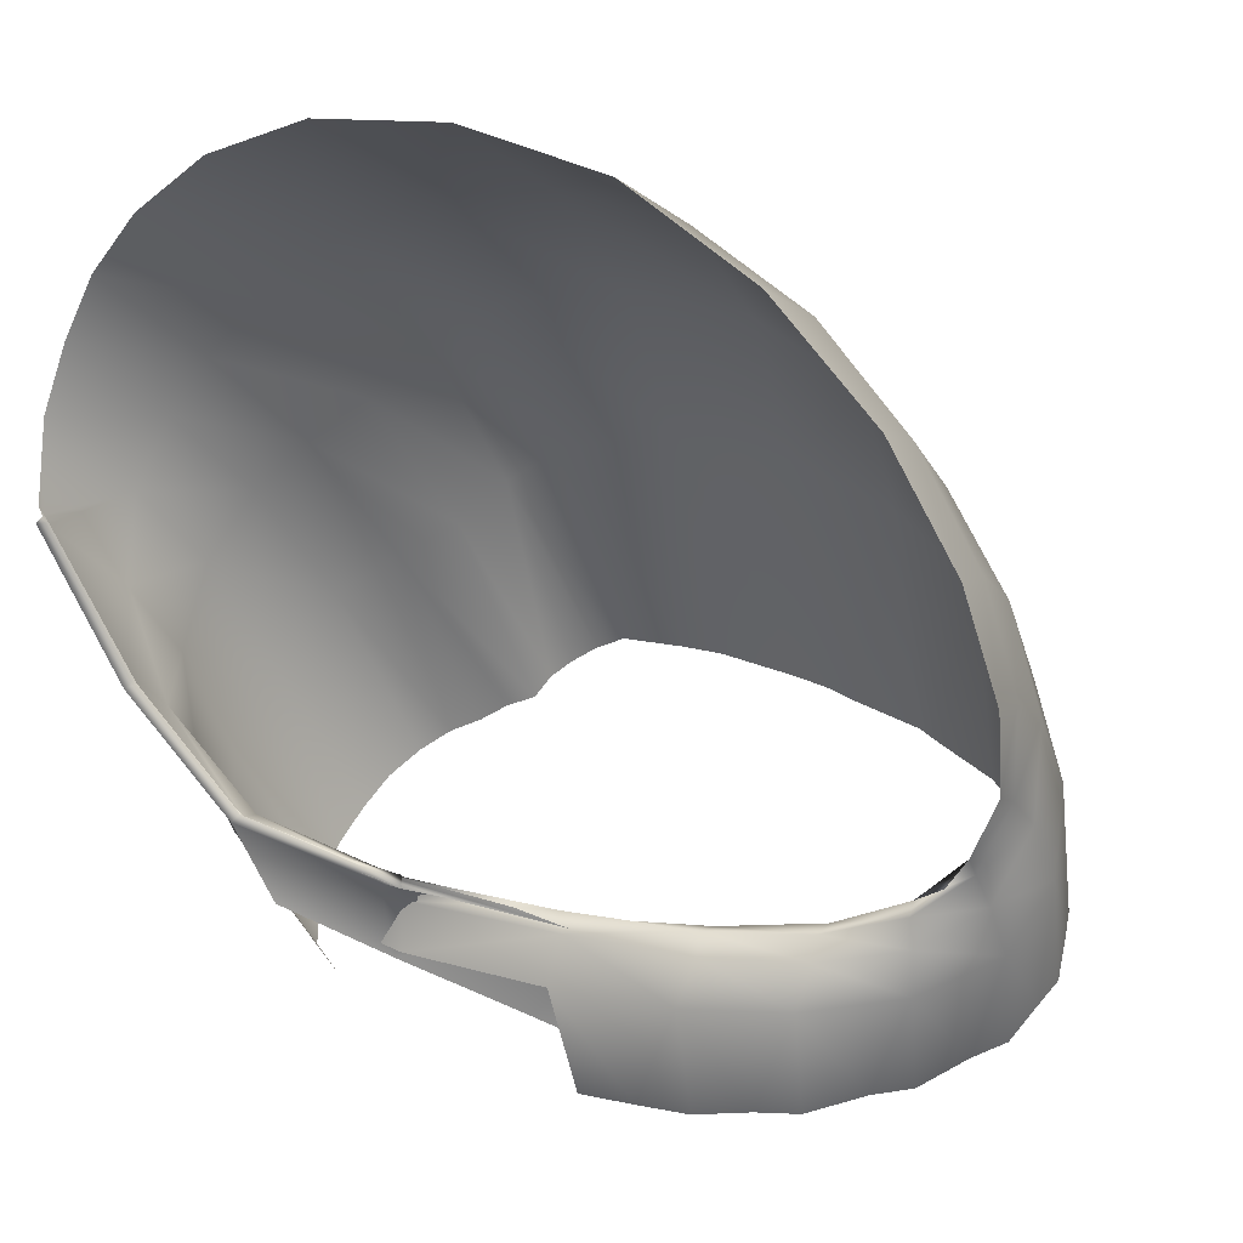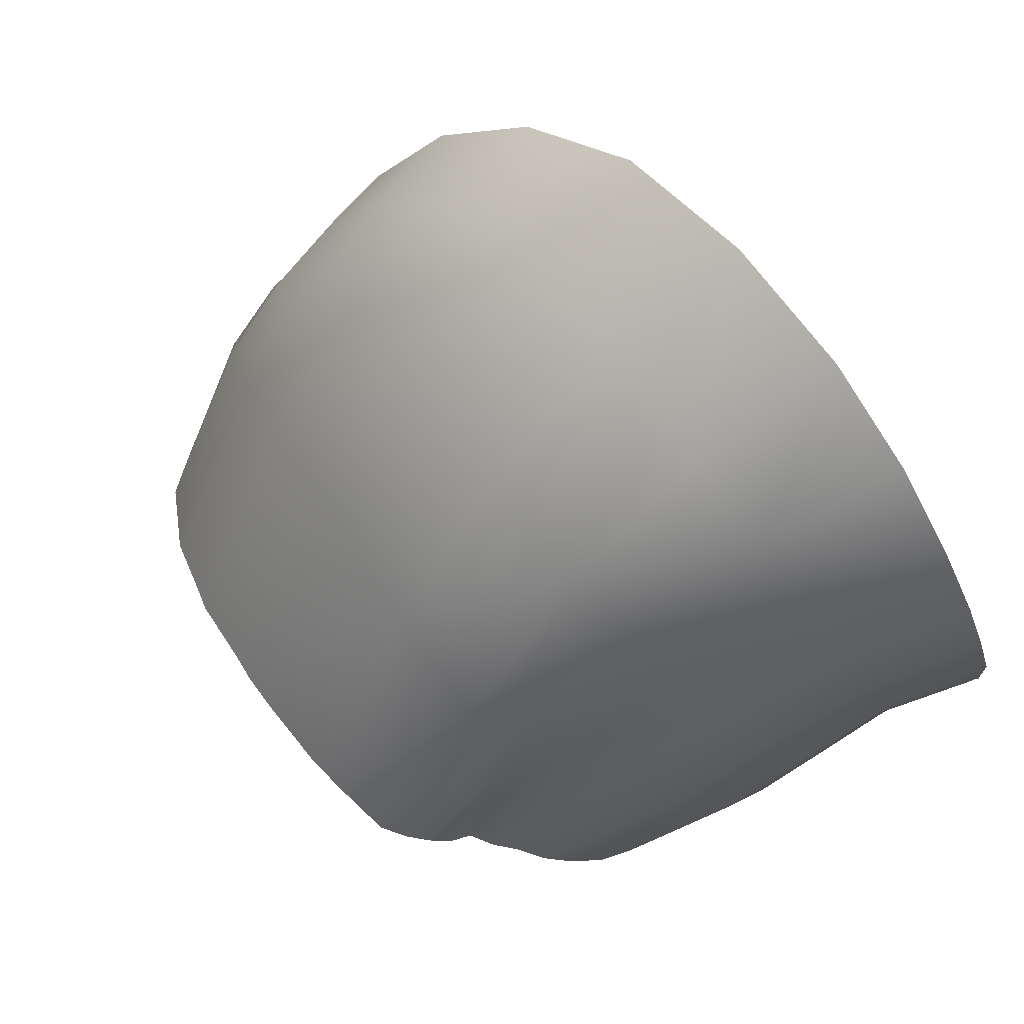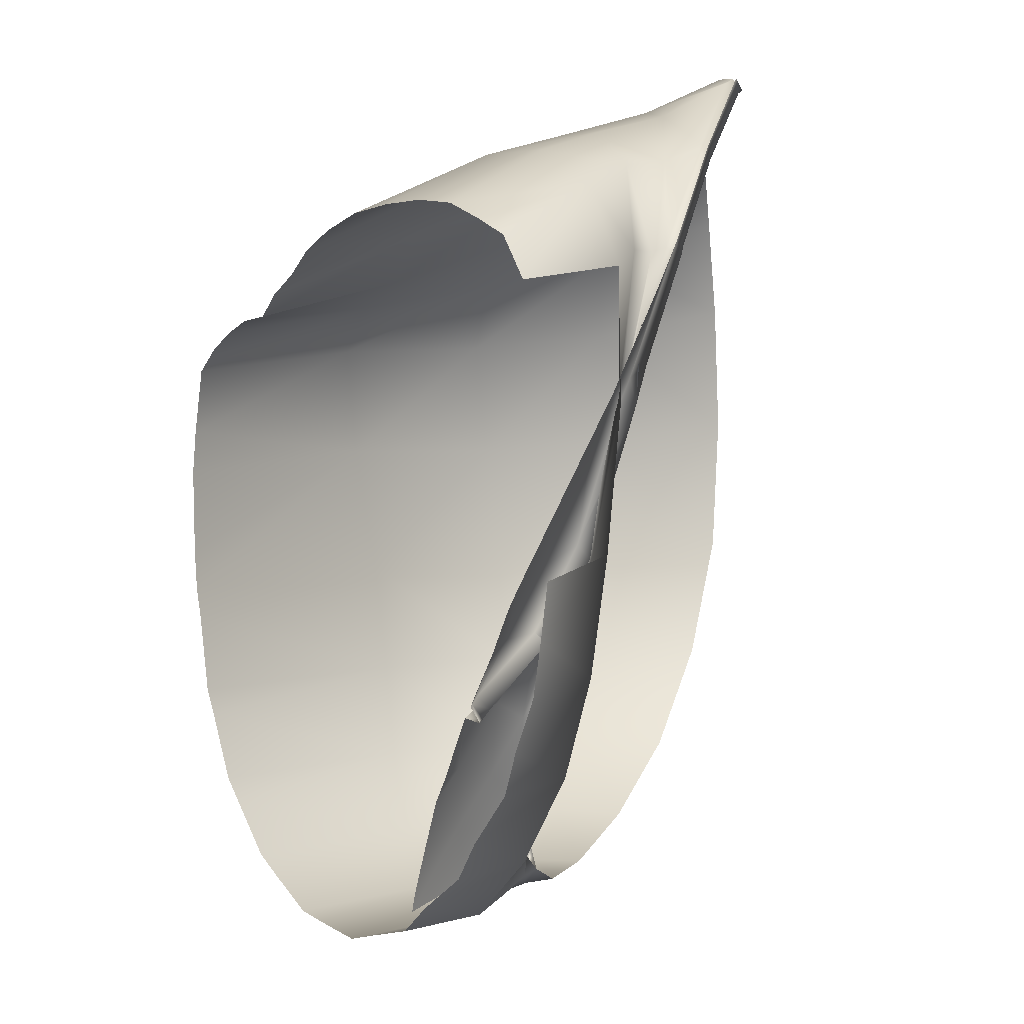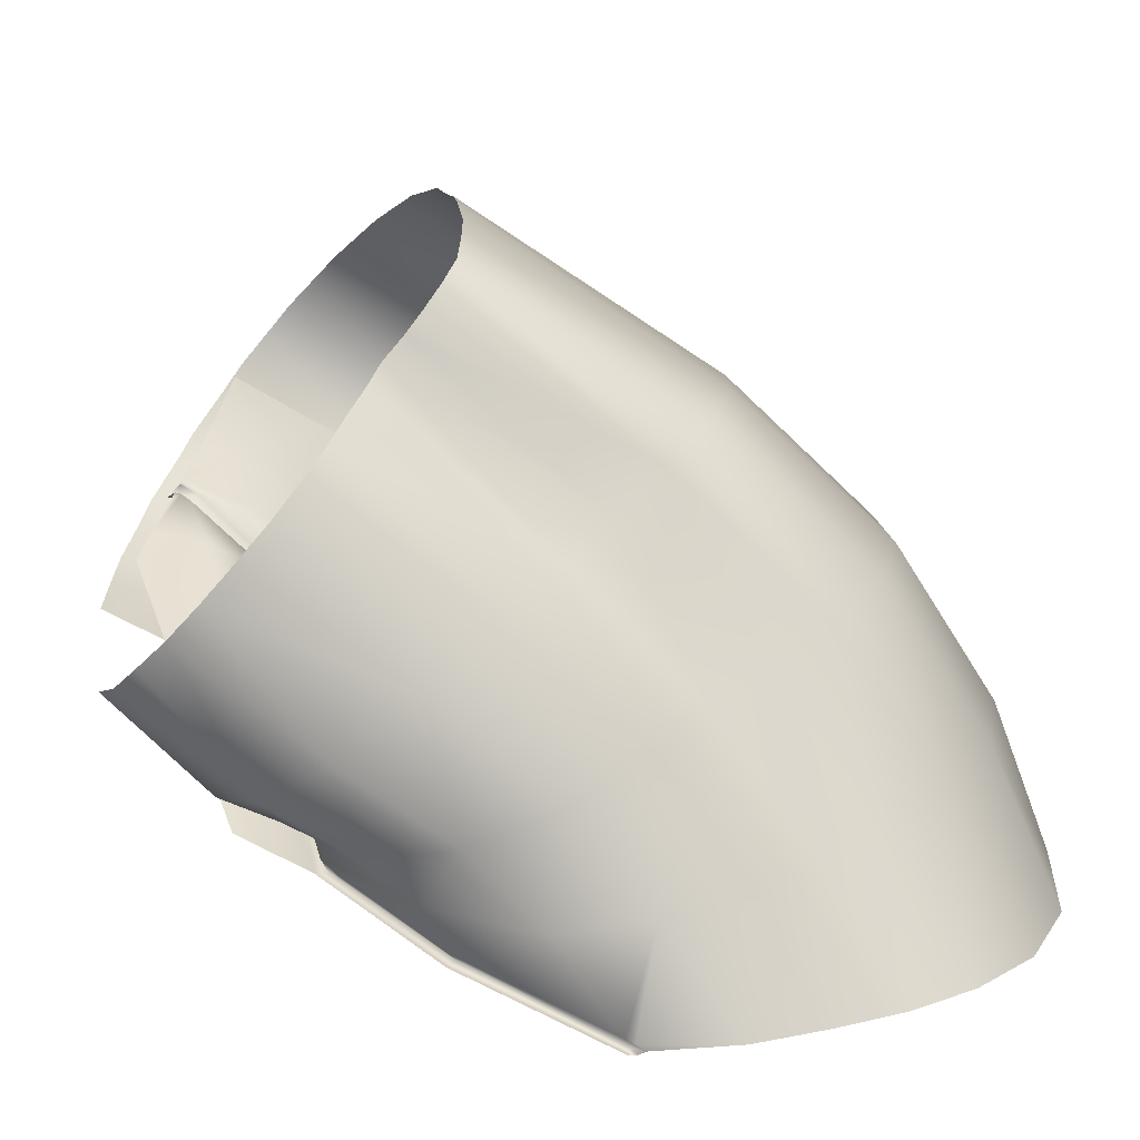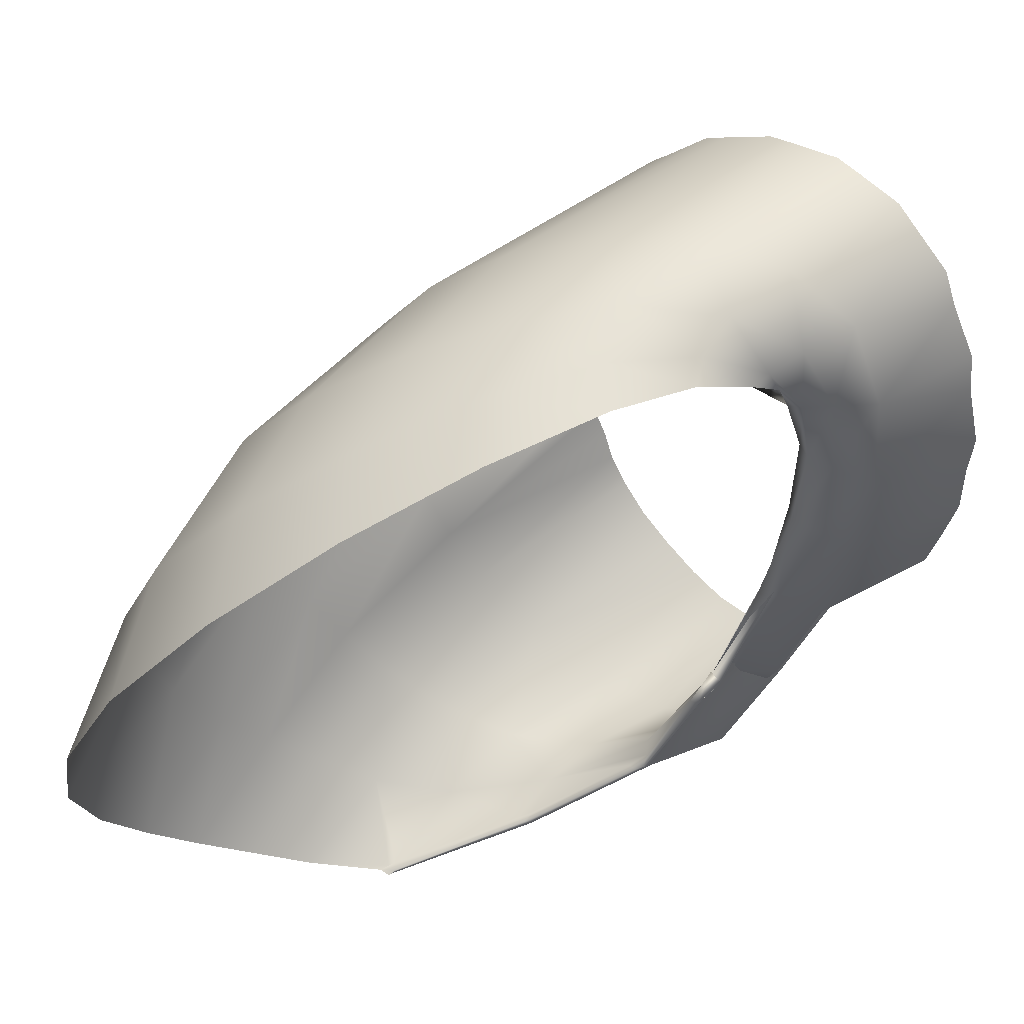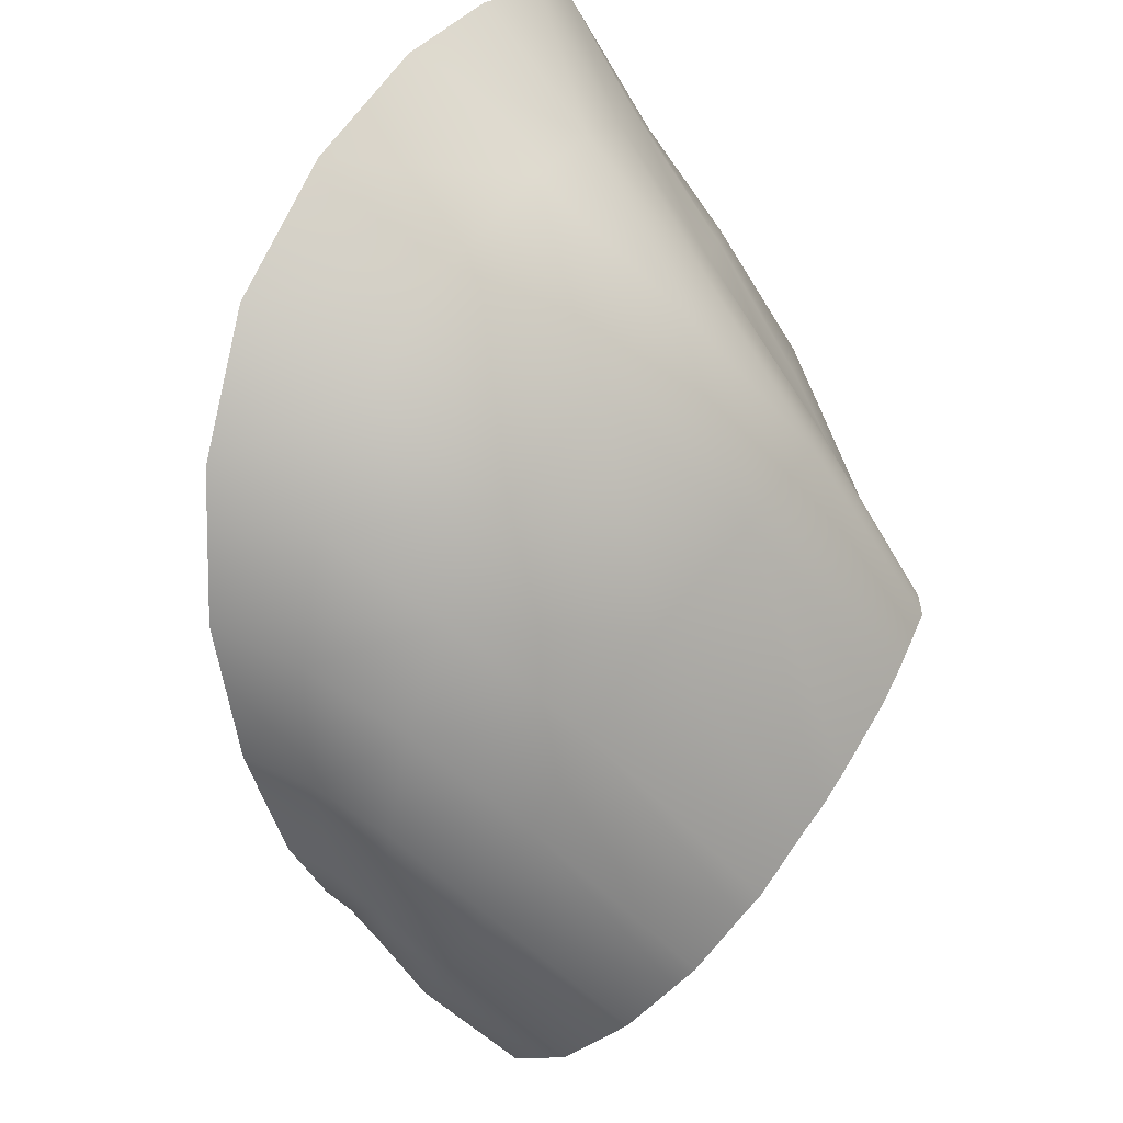
<metadata>
{"format":"obj","ext":"obj","renderer":"f3d","projection":"perspective","resolution":1024,"background":"white","views":[{"elev":7.7,"azim":-139.2,"up":"+Y"},{"elev":77.5,"azim":63.4,"up":"+Y"},{"elev":-77.8,"azim":103.5,"up":"+Y"},{"elev":5.2,"azim":96.4,"up":"+Z"},{"elev":-10.4,"azim":-96.5,"up":"+Z"},{"elev":57.5,"azim":-46.2,"up":"+Y"}]}
</metadata>
<code>
o Cube.002_Cube.001
v 0.1909 2.293 3.145
v 0.2083 2.402 3.092
v 0.1078 2.359 3.176
v 0.02482 2.315 3.254
v 0.1107 2.244 3.217
v -0.01018 2.398 3.225
v -0.01431 2.408 3.22
v -0.07777 2.364 3.292
v -0.2494 2.364 3.394
v -0.146 2.319 3.365
v -0.1931 2.4 3.33
v -0.3036 2.438 3.353
v -0.357 2.505 3.321
v -0.3916 2.492 3.346
v -0.2567 2.457 3.309
v -0.3331 2.504 3.307
v -0.4144 2.569 3.312
v 0.06251 3.408 3.055
v 0.258 3.399 3.023
v 0.03075 3.484 2.844
v -0.174 3.418 2.905
v -0.1355 3.362 3.094
v -0.07717 3.242 3.294
v 0.1234 3.275 3.271
v 0.6007 2.712 2.867
v 0.6554 2.874 2.848
v 0.6622 2.772 2.948
v 0.6132 2.637 2.928
v 0.4862 2.567 2.922
v -0.3293 2.481 3.304
v -0.412 2.545 3.33
v -0.2221 2.462 3.276
v -0.2152 2.449 3.259
v -0.3323 2.438 3.308
v -0.4149 2.498 3.361
v -0.4608 2.644 3.34
v -0.4742 2.775 3.325
v -0.468 2.654 3.297
v -0.4557 2.604 3.396
v -0.4556 2.741 3.409
v -0.2845 3.251 3.151
v -0.331 3.288 2.99
v -0.4363 3.119 3.086
v -0.3883 3.101 3.215
v -0.2283 3.155 3.325
v -0.4508 2.935 3.278
v -0.486 2.938 3.18
v -0.4924 2.773 3.256
v -0.4152 2.889 3.392
v -0.3383 3.032 3.36
v 0.303 2.491 3.012
v 0.5 2.52 2.948
v 0.3068 2.458 3.018
v 0.1004 2.458 3.112
v -0.07215 2.443 3.195
v -0.07936 2.447 3.216
v 0.0941 2.428 3.107
v -0.07762 2.412 3.18
v -0.2169 2.413 3.245
v 0.3993 3.34 2.987
v 0.5005 3.26 2.954
v 0.53 3.378 2.769
v 0.4067 3.45 2.781
v 0.239 3.493 2.804
v 0.3101 3.26 3.243
v 0.4196 3.199 3.196
v 0.2122 3.06 3.475
v 0.3849 3.044 3.447
v 0.009546 3.04 3.491
v 0.6101 2.517 2.99
v 0.4931 2.436 2.977
v 0.6664 2.619 3.046
v -0.3288 2.373 3.312
v -0.4127 2.426 3.401
v -0.4436 2.52 3.466
v -0.4271 2.64 3.508
v -0.1508 2.98 3.509
v -0.369 2.769 3.524
v -0.275 2.888 3.522
v 0.3062 2.385 3.019
v 0.102 2.358 3.086
v -0.06693 2.346 3.15
v -0.2081 2.35 3.222
v 0.4557 2.993 3.392
v 0.4924 2.932 3.328
v 0.4914 3.123 3.145
v -0.1281 2.43 3.265
v 0.6592 3.002 2.868
v 0.6776 3.11 2.729
v 0.6275 3.103 2.902
v 0.6268 2.992 3.057
v 0.663 2.893 2.998
v 0.5755 3.185 2.928
v 0.6491 3.208 2.744
v 0.6053 3.298 2.757
v 0.565 3.061 3.102
v 0.6711 2.731 3.13
v 0.6336 2.829 3.216
v 0.5628 2.887 3.276
v -0.3475 2.411 3.402
v 0.4854 1.641 3.602
v 0.07783 2.445 3.14
v 0.09971 2.447 3.126
v 0.327 2.374 3.025
v 0.2933 2.474 3.019
v 0.4871 2.566 2.9
v -0.06708 2.278 3.331
v 0.3006 2.493 3.016
v 0.3705 2.515 2.976
v 0.1079 2.44 3.127
v 0.1038 2.453 3.117
v -0.04232 2.262 3.319
v 0.6778 2.965 2.732
v 0.6089 2.764 2.805
v 0.6794 2.978 2.726
v 0.6026 2.743 2.812
v 0.5089 2.593 2.884
v 0.004161 2.397 3.216
v -0.03637 2.277 3.311
v -0.05437 2.283 3.319
v 0.3927 2.511 2.962
v 0.4936 2.561 2.883
v 0.3234 2.482 2.997
v 0.4532 2.447 2.925
v -0.01472 2.389 3.202
v -0.01289 2.386 3.203
v 0.5838 2.759 2.795
v 0.6056 2.742 2.795
v 0.581 2.751 2.798
v -0.05742 2.271 3.297
v -0.06394 2.253 3.309
v 0.3315 2.509 2.969
v 0.2832 2.481 2.996
v 0.6565 2.97 2.716
v 0.6817 2.968 2.714
v 0.6592 2.979 2.708
v 0.6803 2.99 2.718
v 0.4723 2.575 2.879
v 0.4794 2.587 2.875
v 0.0994 2.447 3.126
v 0.2315 2.471 3.026
v 0.08296 2.435 3.114
v 0.5539 1.812 3.559
v 0.5281 1.724 3.561
v -0.05797 2.258 3.334
v -0.05835 2.257 3.333
v -0.05932 2.258 3.334
v 0.5845 2.332 3.124
v 0.6508 2.499 3.283
v -0.2774 2.224 3.396
v -0.3226 2.261 3.458
v 0.04611 2.182 3.2
v 0.1243 2.189 3.172
v -0.3041 2.277 3.469
v -0.2375 2.276 3.436
v -0.3568 2.281 3.497
v -0.3687 2.323 3.551
v -0.02918 2.177 3.228
v -0.1021 2.185 3.271
v -0.1431 2.268 3.384
v 0.1229 2.681 3.732
v -0.04251 2.254 3.322
v 0.179 2.695 3.722
v 0.298 2.72 3.696
v -0.2275 2.213 3.36
v -0.3769 2.351 3.586
v -0.3577 2.399 3.632
v -0.161 2.187 3.301
v -0.02833 2.251 3.312
v -0.1752 2.274 3.405
v -0.3453 2.428 3.659
v -0.2951 2.48 3.695
v 0.4485 2.735 3.644
v 0.4995 2.702 3.583
v 0.03132 2.239 3.271
v -0.0584 2.258 3.334
v -0.06246 2.239 3.314
v -0.06576 2.618 3.747
v 0.07811 2.666 3.736
v -0.02934 2.635 3.75
v 0.5147 2.681 3.552
v 0.5181 2.652 3.518
v 0.3581 2.727 3.677
v 0.08701 2.231 3.236
v 0.4783 2.721 3.614
v 0.6098 2.367 3.152
v -0.2694 2.506 3.713
v -0.1931 2.556 3.735
v 0.6457 2.542 3.334
v -0.329 2.276 3.479
v 0.5221 2.296 3.111
v -0.1604 2.577 3.744
v 0.6276 2.577 3.382
v 0.6035 2.603 3.423
v -0.06441 2.238 3.314
v 0.6382 2.411 3.188
v 0.6494 2.455 3.233
v 0.5481 2.64 3.49
v 0.572 2.62 3.456
f 1 2 3
f 3 4 5
f 6 7 8
f 9 10 11
f 9 11 12
f 13 14 12
f 13 15 16
f 13 16 17
f 18 19 20
f 18 20 21
f 18 22 23
f 18 24 19
f 25 26 27
f 25 28 29
f 30 31 16
f 30 16 32
f 30 33 34
f 30 34 35
f 36 37 38
f 36 38 17
f 36 31 39
f 36 39 40
f 41 22 42
f 41 42 43
f 41 44 45
f 41 45 23
f 46 44 47
f 46 47 48
f 46 37 49
f 46 49 50
f 51 29 52
f 51 53 54
f 55 33 56
f 55 54 57
f 55 58 59
f 60 61 62
f 60 63 64
f 60 19 65
f 60 66 61
f 67 68 65
f 67 24 69
f 70 71 52
f 70 28 72
f 73 74 34
f 73 34 59
f 75 76 39
f 75 39 35
f 77 69 45
f 77 45 50
f 78 79 49
f 78 49 40
f 80 81 57
f 80 53 71
f 82 83 58
f 82 58 57
f 84 85 86
f 84 66 68
f 87 56 32
f 87 15 11
f 87 11 8
f 88 89 90
f 88 90 91
f 88 92 26
f 93 90 94
f 93 95 61
f 93 61 86
f 93 96 90
f 97 72 27
f 97 92 98
f 99 98 91
f 99 96 85
f 10 8 11
f 100 9 12
f 100 12 14
f 15 13 12
f 15 32 16
f 19 64 20
f 22 18 21
f 24 18 23
f 24 65 19
f 28 25 27
f 28 52 29
f 31 17 16
f 33 30 32
f 33 59 34
f 31 30 35
f 37 48 38
f 31 36 17
f 31 35 39
f 37 36 40
f 22 21 42
f 44 41 43
f 44 50 45
f 22 41 23
f 44 43 47
f 37 46 48
f 37 40 49
f 44 46 50
f 53 51 52
f 53 57 54
f 33 32 56
f 58 55 57
f 33 55 59
f 63 60 62
f 19 60 64
f 66 60 65
f 66 86 61
f 24 67 65
f 24 23 69
f 28 70 52
f 28 27 72
f 74 35 34
f 83 73 59
f 76 40 39
f 74 75 35
f 69 23 45
f 79 77 50
f 79 50 49
f 76 78 40
f 53 80 57
f 53 52 71
f 83 59 58
f 81 82 57
f 66 84 86
f 66 65 68
f 15 87 32
f 15 12 11
f 89 94 90
f 92 88 91
f 92 27 26
f 95 93 94
f 95 62 61
f 96 93 86
f 96 91 90
f 92 97 27
f 92 91 98
f 96 99 91
f 96 86 85
f 164 67 163
f 183 173 68
f 148 70 186
f 174 84 185
f 181 182 85
f 149 97 189
f 197 196 72
f 199 99 198
f 194 193 98
f 56 87 102
f 55 56 103
f 2 104 105
f 25 29 106
f 10 107 8
f 51 108 109
f 3 2 110
f 51 54 111
f 54 55 111
f 175 4 112 169
f 88 26 113
f 109 106 29
f 114 113 26
f 89 88 115
f 116 25 117
f 176 107 10 147
f 4 118 119
f 25 116 114
f 8 120 6
f 118 4 3
f 108 51 121
f 87 7 102
f 104 2 1
f 122 123 124
f 125 7 6
f 118 125 126
f 127 114 116
f 128 127 129
f 145 120 107 176
f 130 120 131
f 119 130 112
f 132 109 108
f 123 132 133
f 134 135 136
f 113 134 137
f 115 113 137
f 138 122 139
f 106 138 139
f 103 111 140
f 141 121 142
f 110 141 142
f 106 109 138
f 138 132 122
f 108 121 133
f 133 141 110
f 118 110 142
f 125 142 102
f 119 118 126
f 130 126 6
f 113 114 134
f 134 127 135
f 116 117 129
f 129 139 128
f 5 1 3
f 7 87 8
f 103 56 102
f 140 55 103
f 104 124 123
f 105 104 123
f 117 25 106
f 107 120 8
f 29 51 109
f 2 105 110
f 121 51 111
f 55 140 111
f 4 119 112
f 115 88 113
f 137 89 115
f 160 147 10
f 26 25 114
f 110 118 3
f 126 125 6
f 129 127 116
f 130 131 112
f 133 132 108
f 105 123 133
f 134 136 137
f 117 106 139
f 102 121 103
f 121 111 103
f 121 102 142
f 109 132 138
f 132 123 122
f 121 141 133
f 105 133 110
f 125 118 142
f 7 125 102
f 130 119 126
f 120 130 6
f 114 127 134
f 127 128 135
f 117 139 129
f 139 122 128
f 99 199 194 98
f 97 98 193 189
f 79 78 188 192
f 78 187 188
f 70 72 196 186
f 99 85 182 198
f 77 180 179
f 77 79 178 180
f 79 192 178
f 131 195 177
f 4 175 184 5
f 84 174 181 85
f 84 68 173 185
f 78 76 172 187
f 76 171 172
f 76 75 167 171
f 75 166 167
f 83 168 165
f 67 164 183 68
f 112 162 169
f 112 131 177 162
f 67 69 161 163
f 69 77 179 161
f 10 170 160
f 83 82 159 168
f 82 158 159
f 75 74 157 166
f 74 156 157
f 10 9 155 170
f 9 100 190 154
f 9 154 155
f 82 81 152 158
f 81 153 152
f 74 73 151 156
f 73 83 165 150
f 73 150 151
f 97 149 197 72
f 70 148 191 71
f 131 146 195
f 120 145 146 131
l 101 144
l 143 144

</code>
